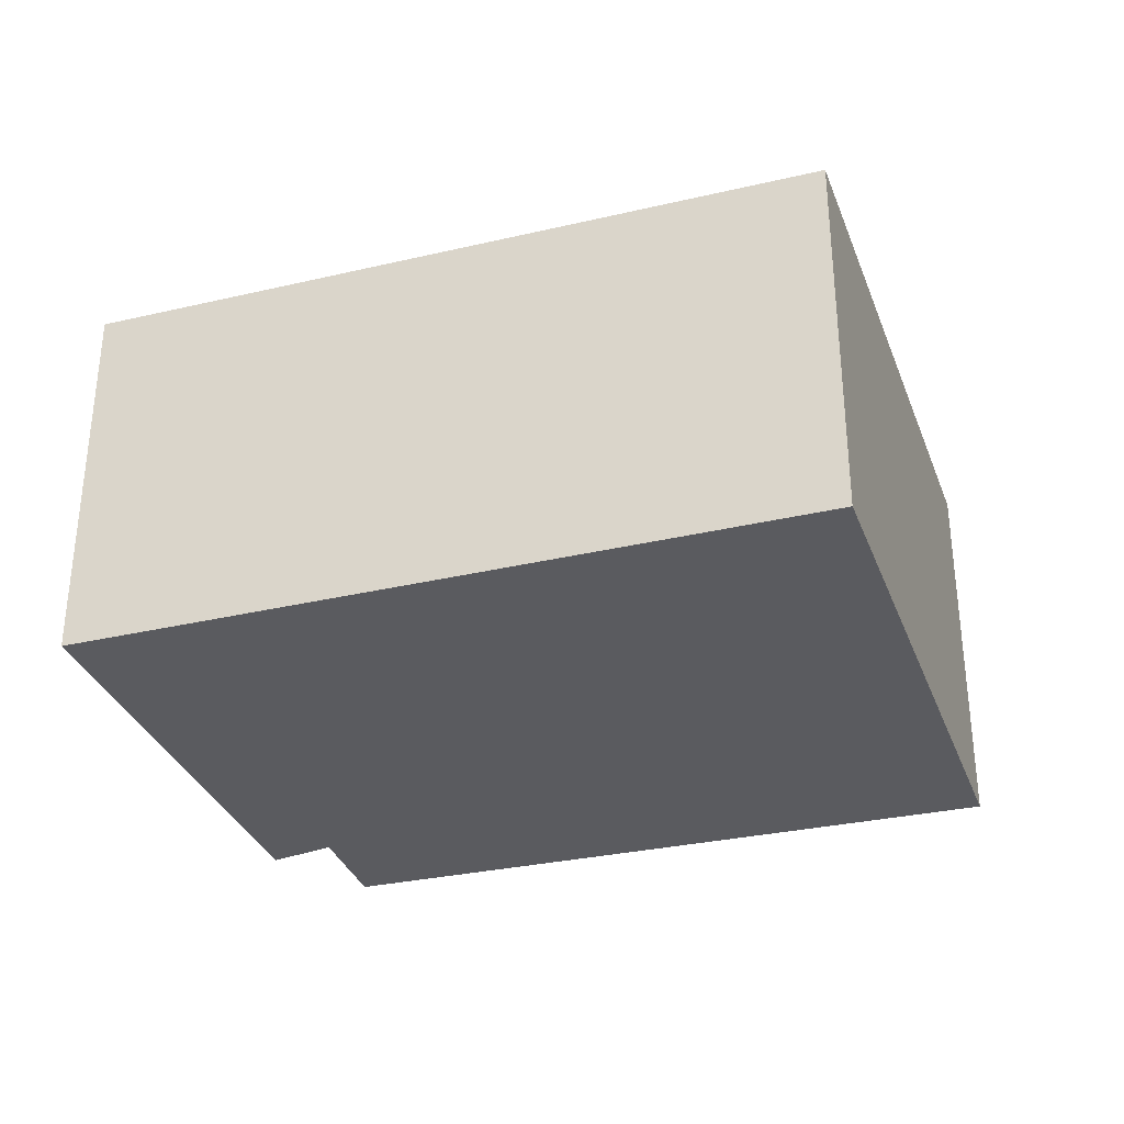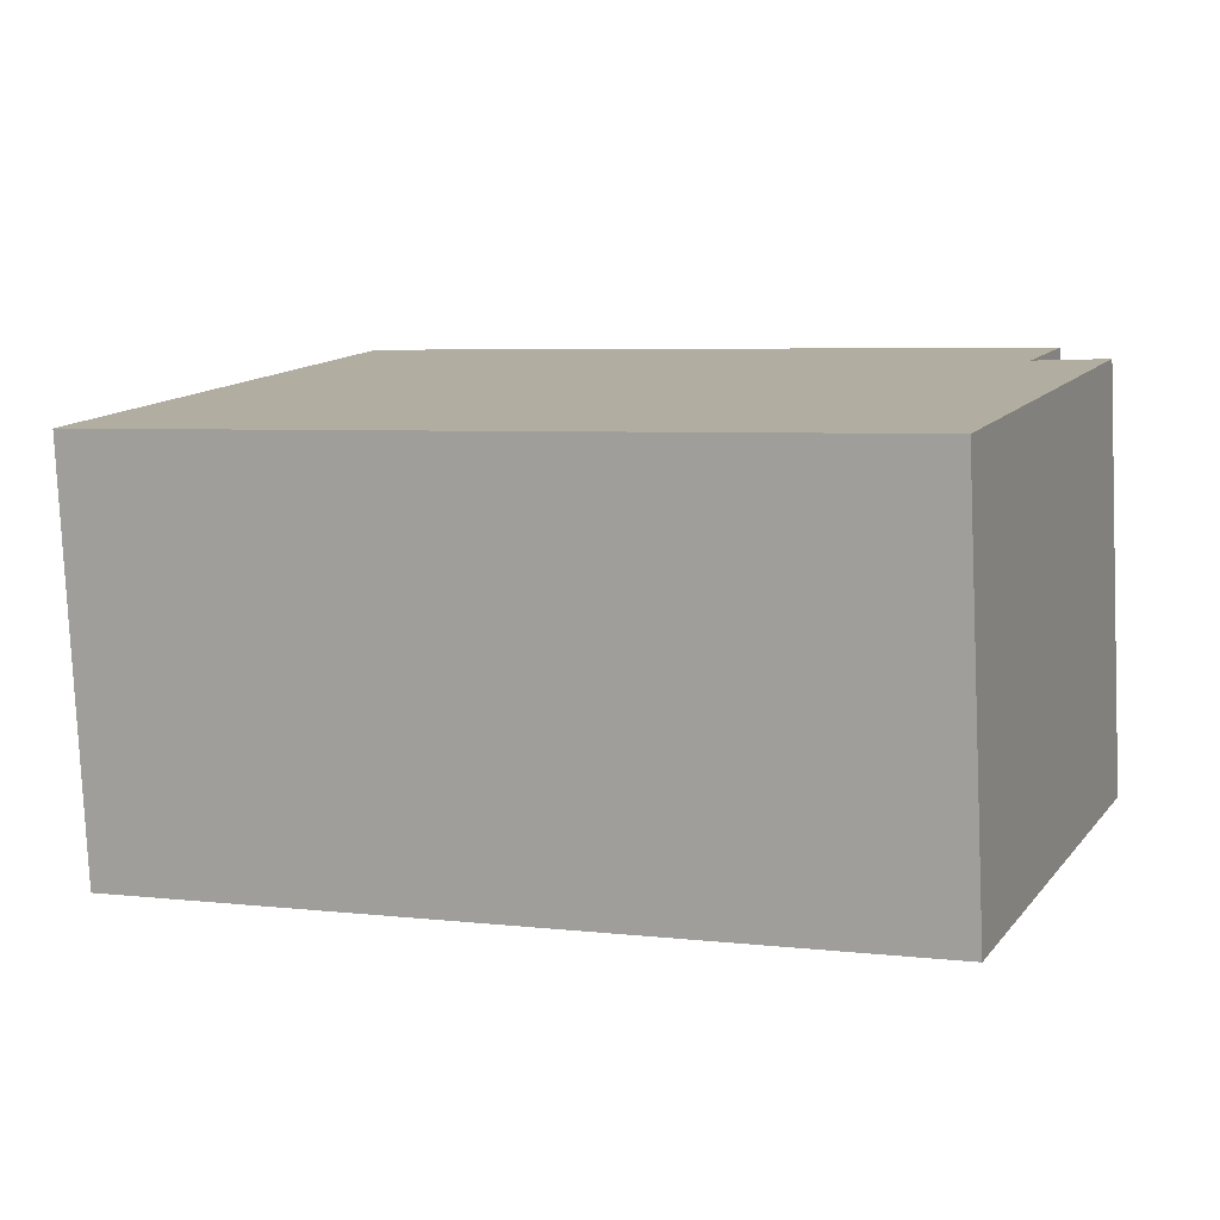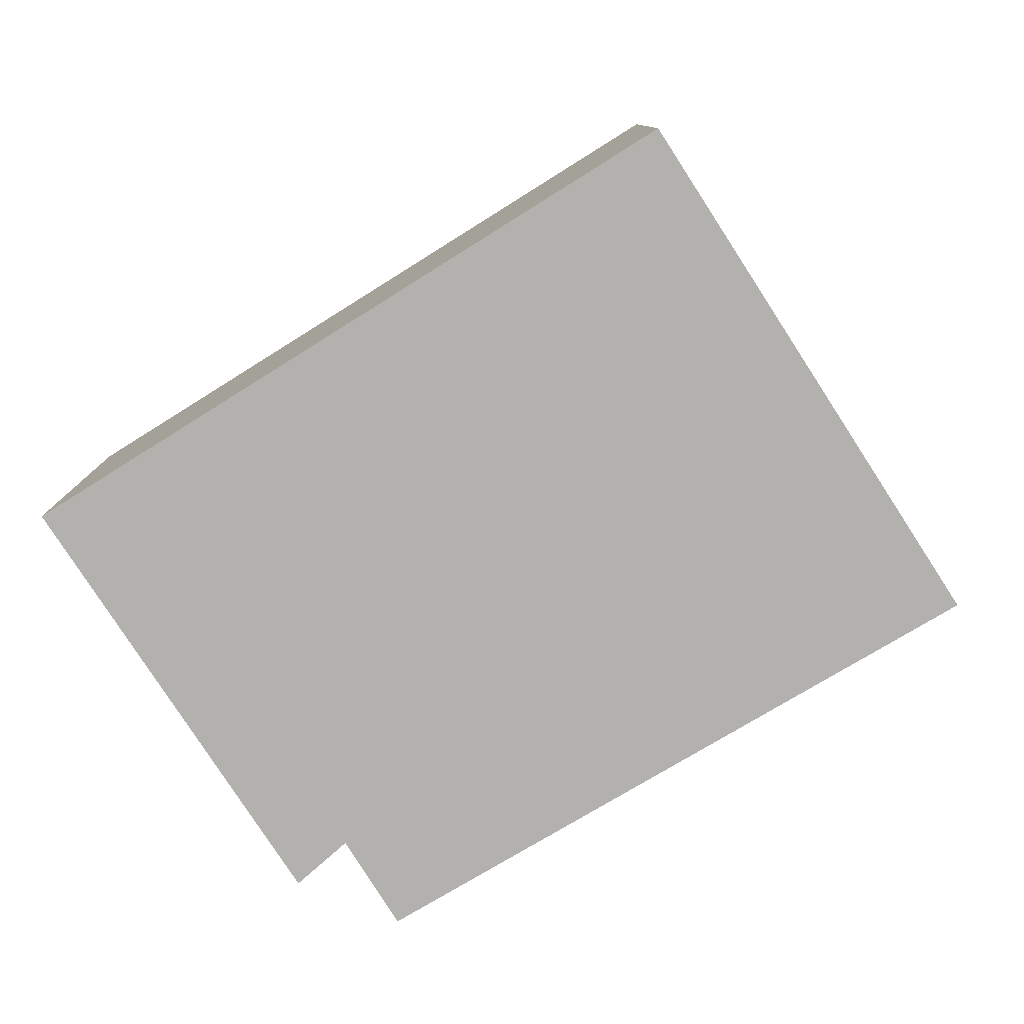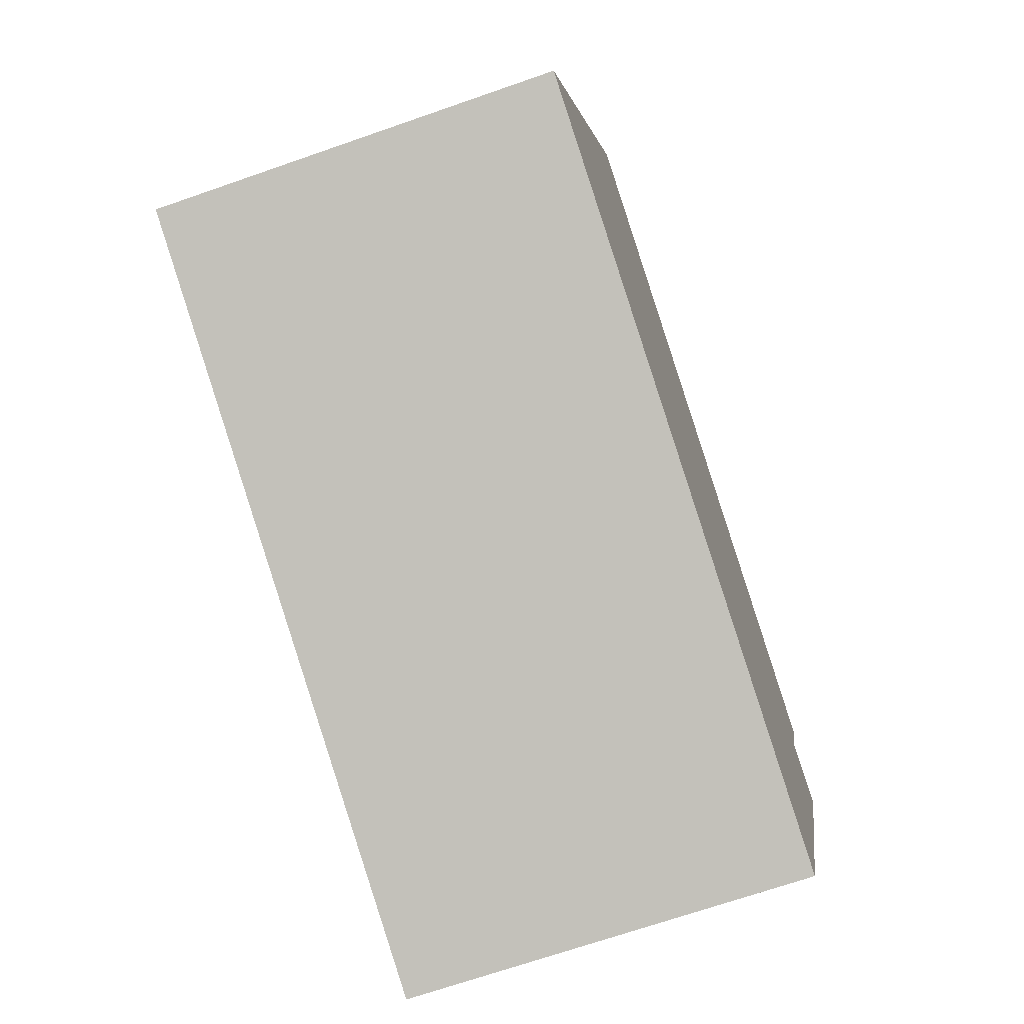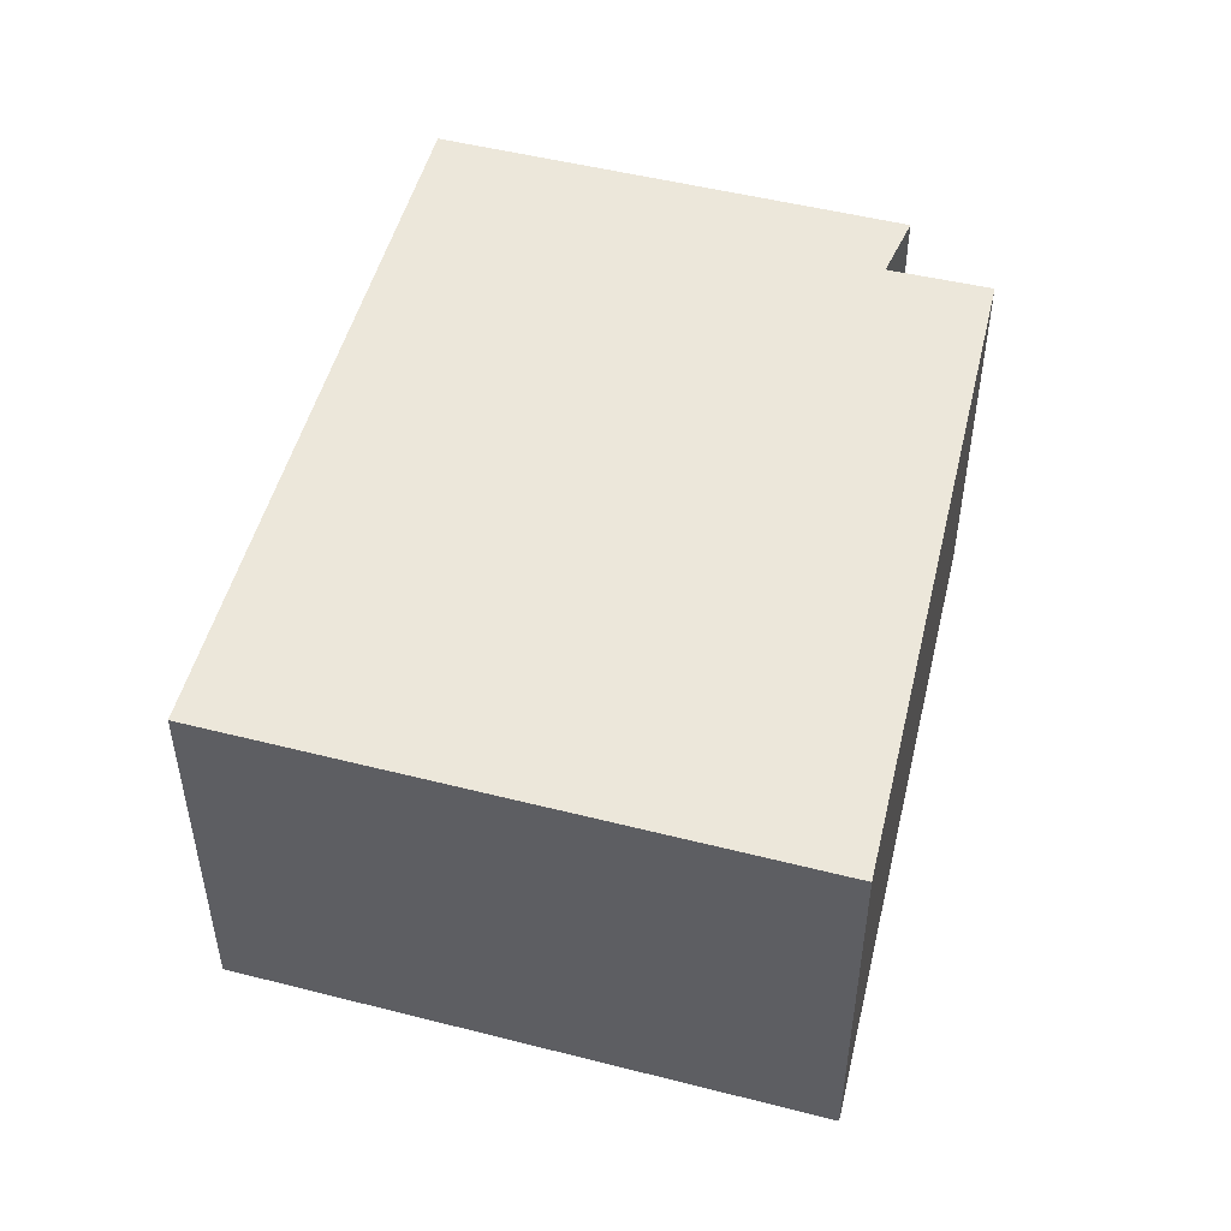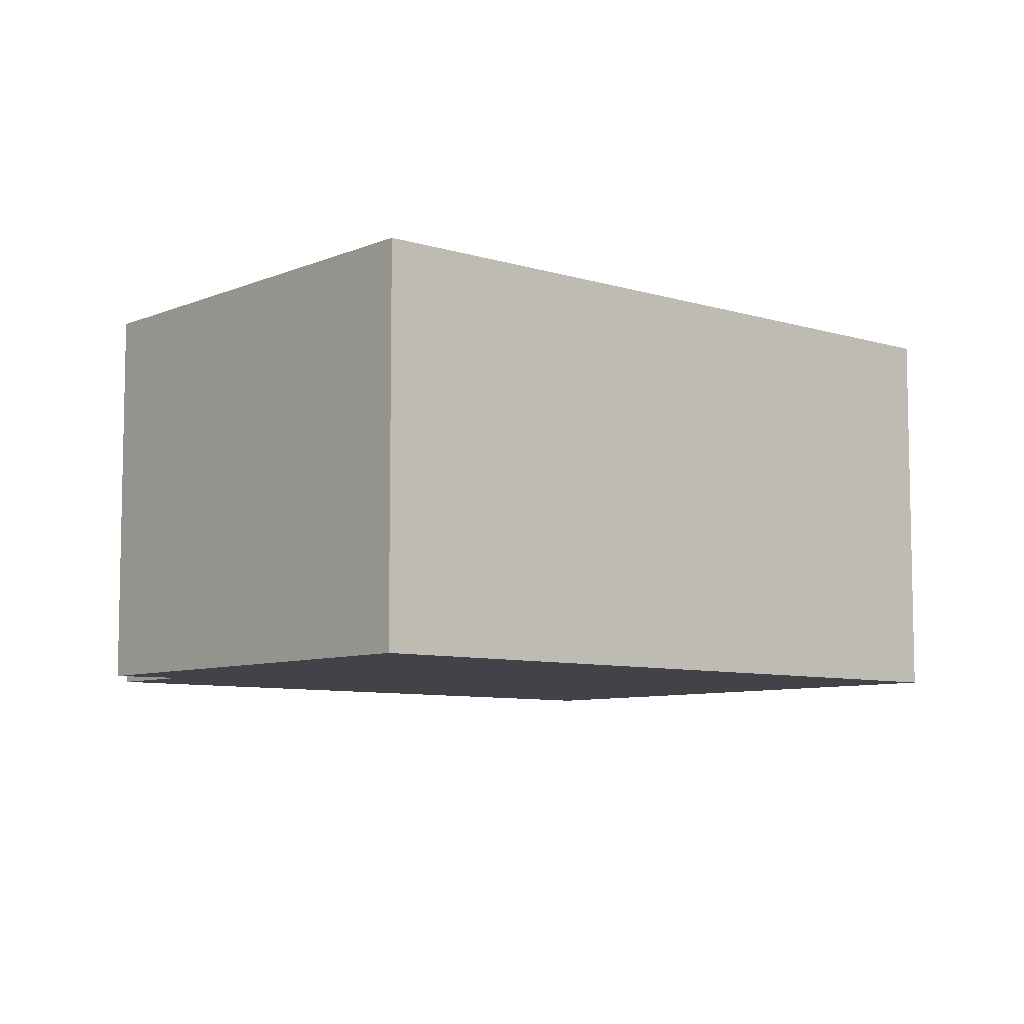
<metadata>
{"format":"obj","ext":"obj","renderer":"f3d","projection":"perspective","resolution":1024,"background":"white","views":[{"elev":-33.1,"azim":-139.8,"up":"+Y"},{"elev":-79.3,"azim":2.6,"up":"+Z"},{"elev":-79.2,"azim":-125.7,"up":"+Y"},{"elev":-68.7,"azim":-70.7,"up":"+Z"},{"elev":50.5,"azim":-53.1,"up":"+Y"},{"elev":-7.6,"azim":161.1,"up":"+Y"}]}
</metadata>
<code>
v  0 2.067 1.266e-16
v  4.689 2.067 0.866
v  3.745 2.067 -1.537
v  4.328 2.067 0.947
v  4.543 2.067 1.468
v  1.149 2.067 2.952
v  4.689 -5.303e-17 0.866
v  3.745 9.411e-17 -1.537
v  4.543 -8.989e-17 1.468
v  4.328 -5.799e-17 0.947
v  0 0 0
v  1.149 -1.808e-16 2.952
g defaultobject
f 1 2 3
f 2 1 4
f 4 1 5
f 5 1 6
f 7 3 2
f 3 7 8
f 9 4 5
f 4 9 10
f 8 1 3
f 1 8 11
f 11 6 1
f 6 11 12
f 12 5 6
f 5 12 9
f 10 2 4
f 2 10 7
f 7 11 8
f 11 7 10
f 11 10 9
f 11 9 12

</code>
